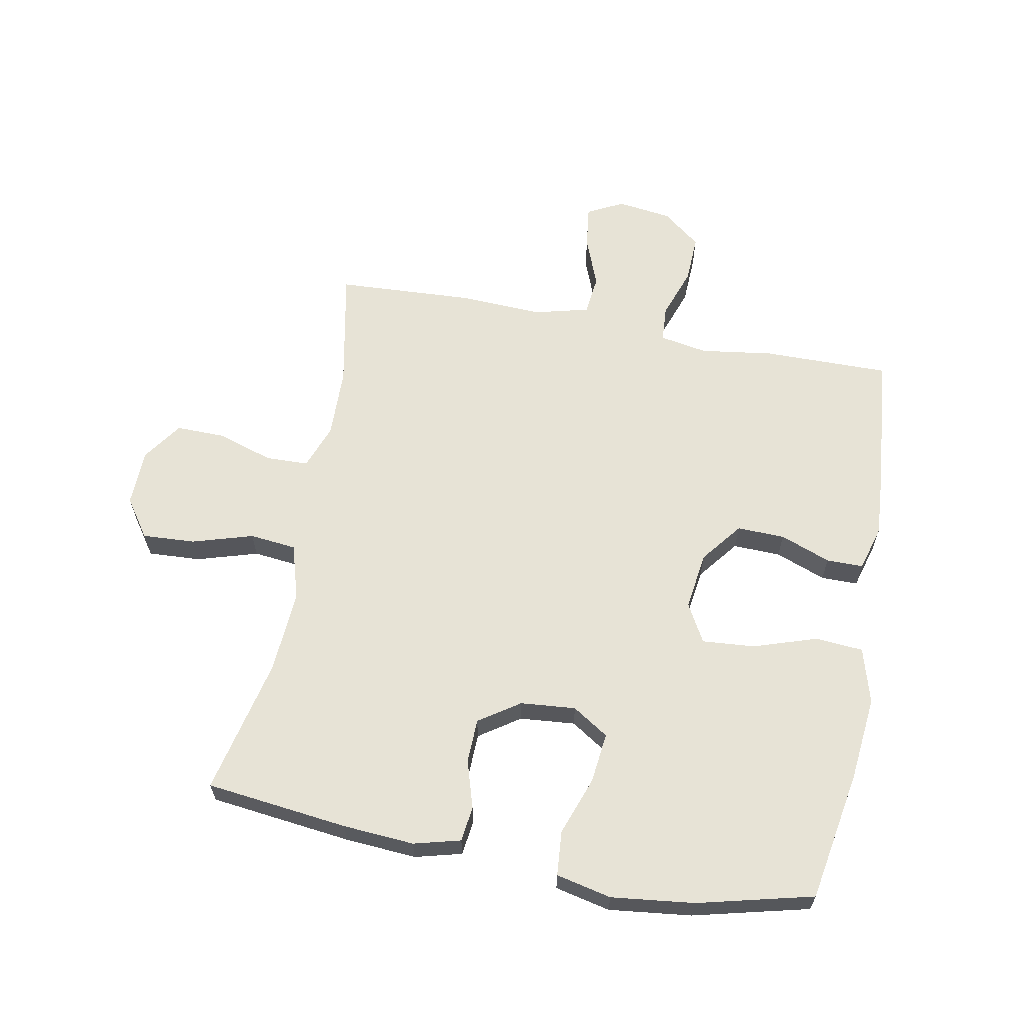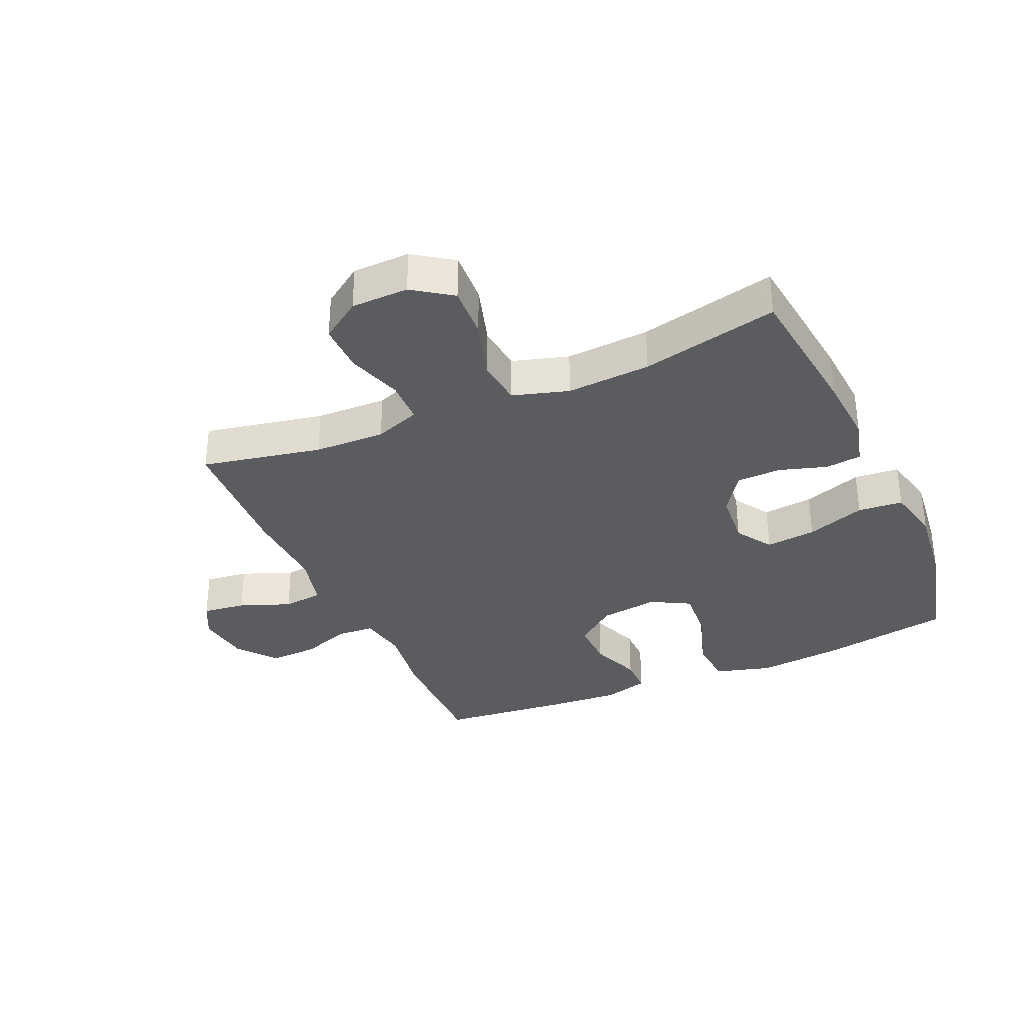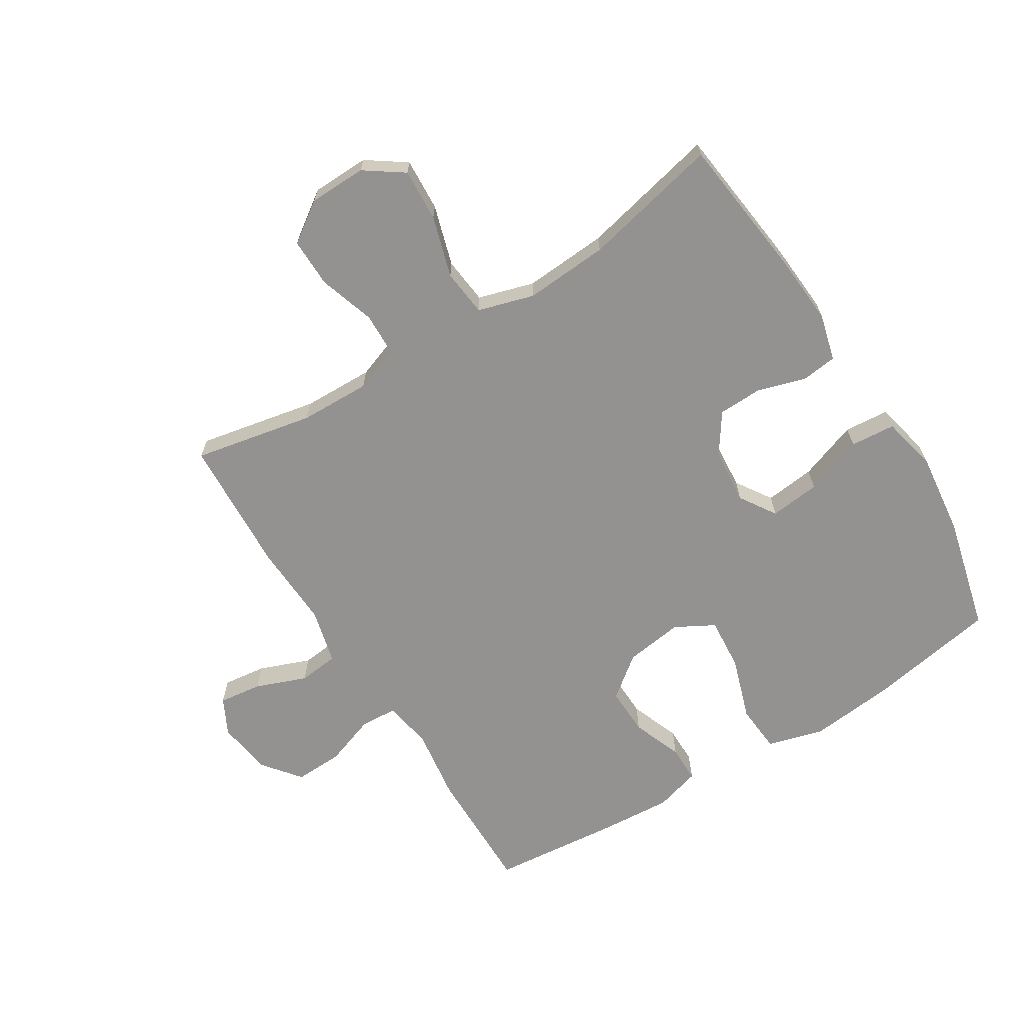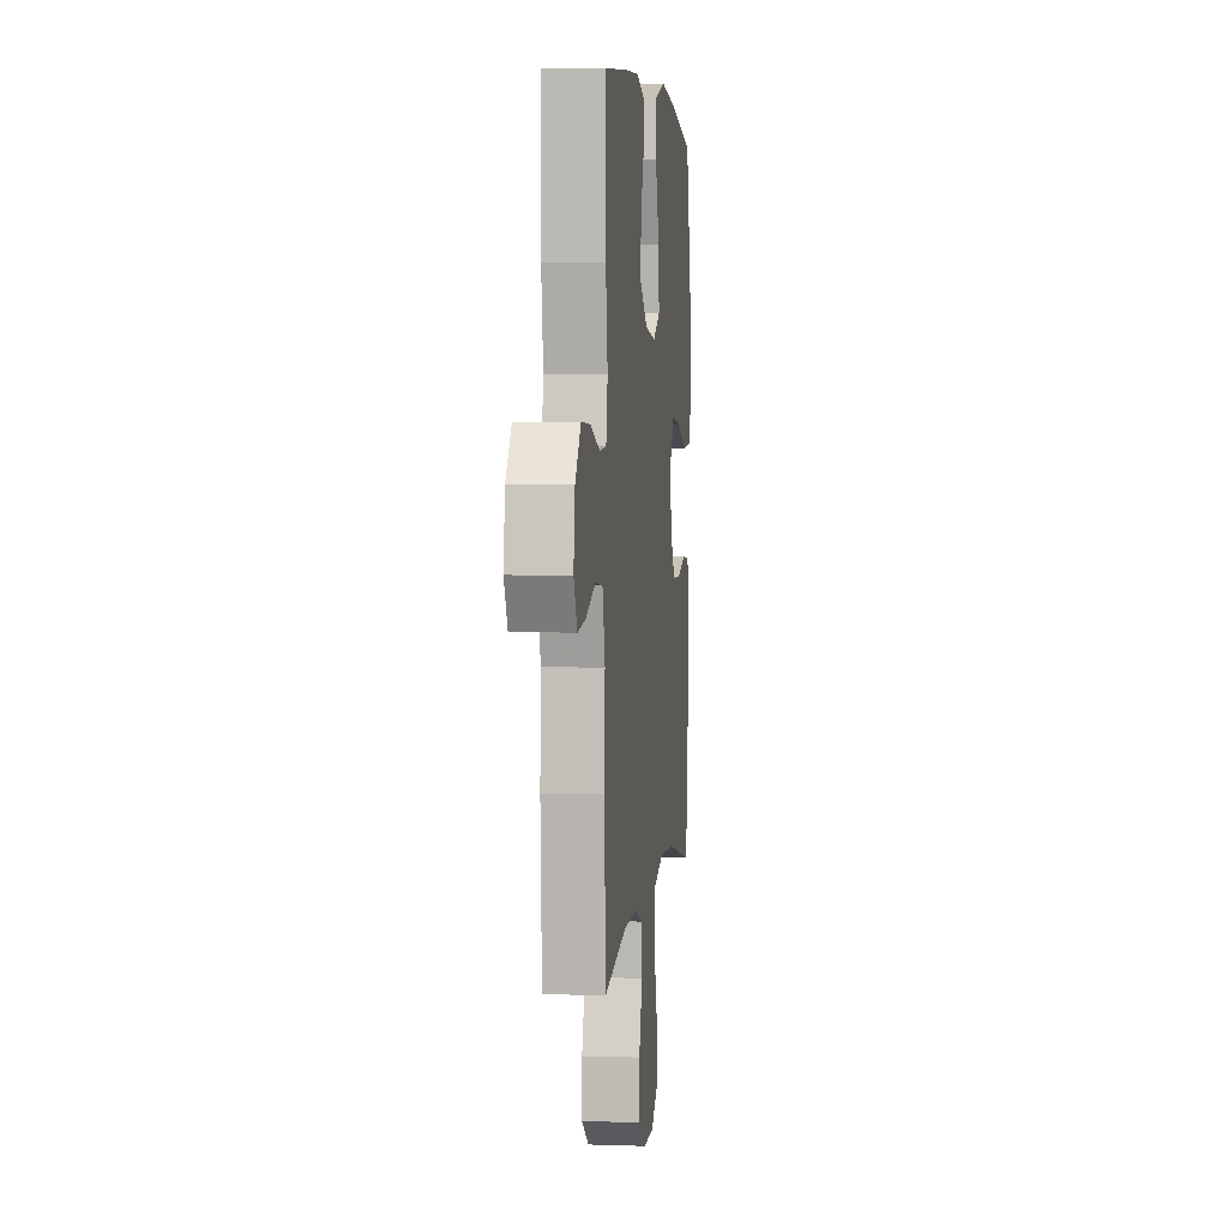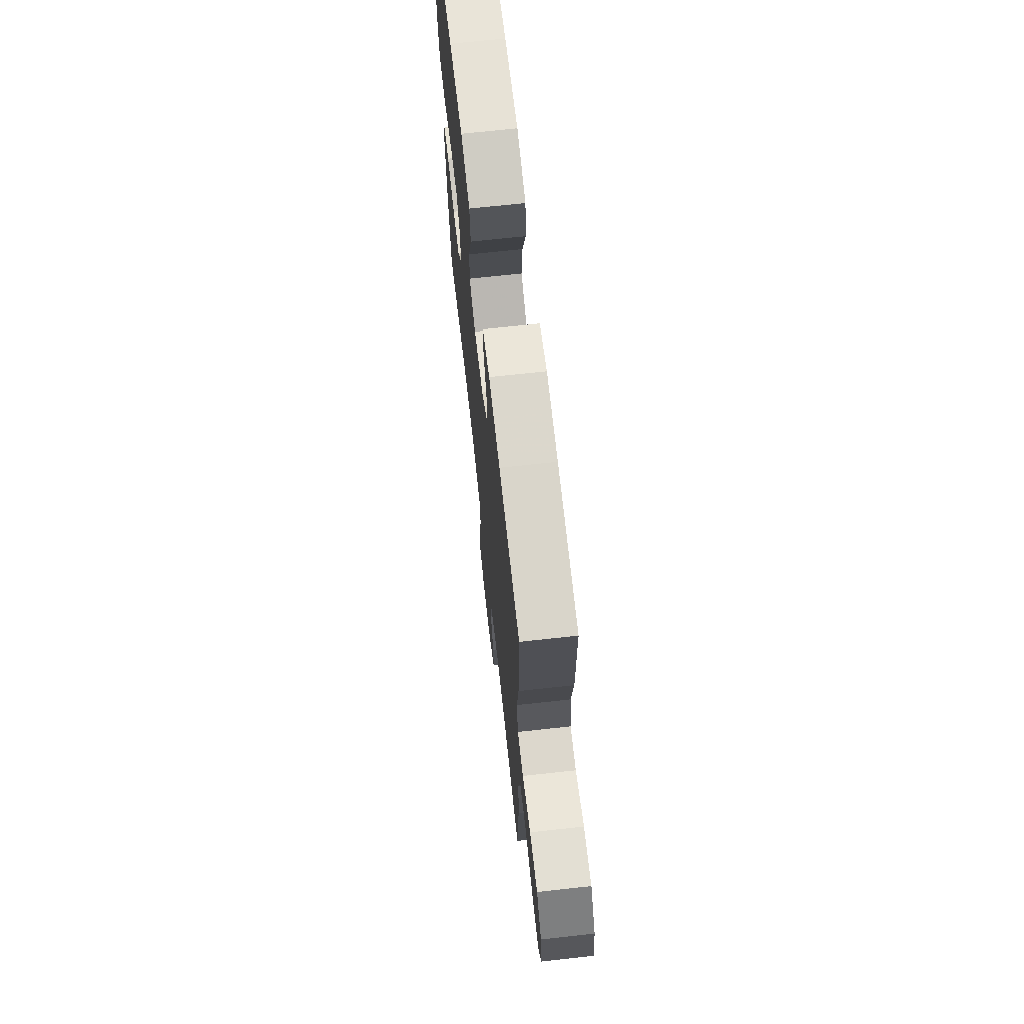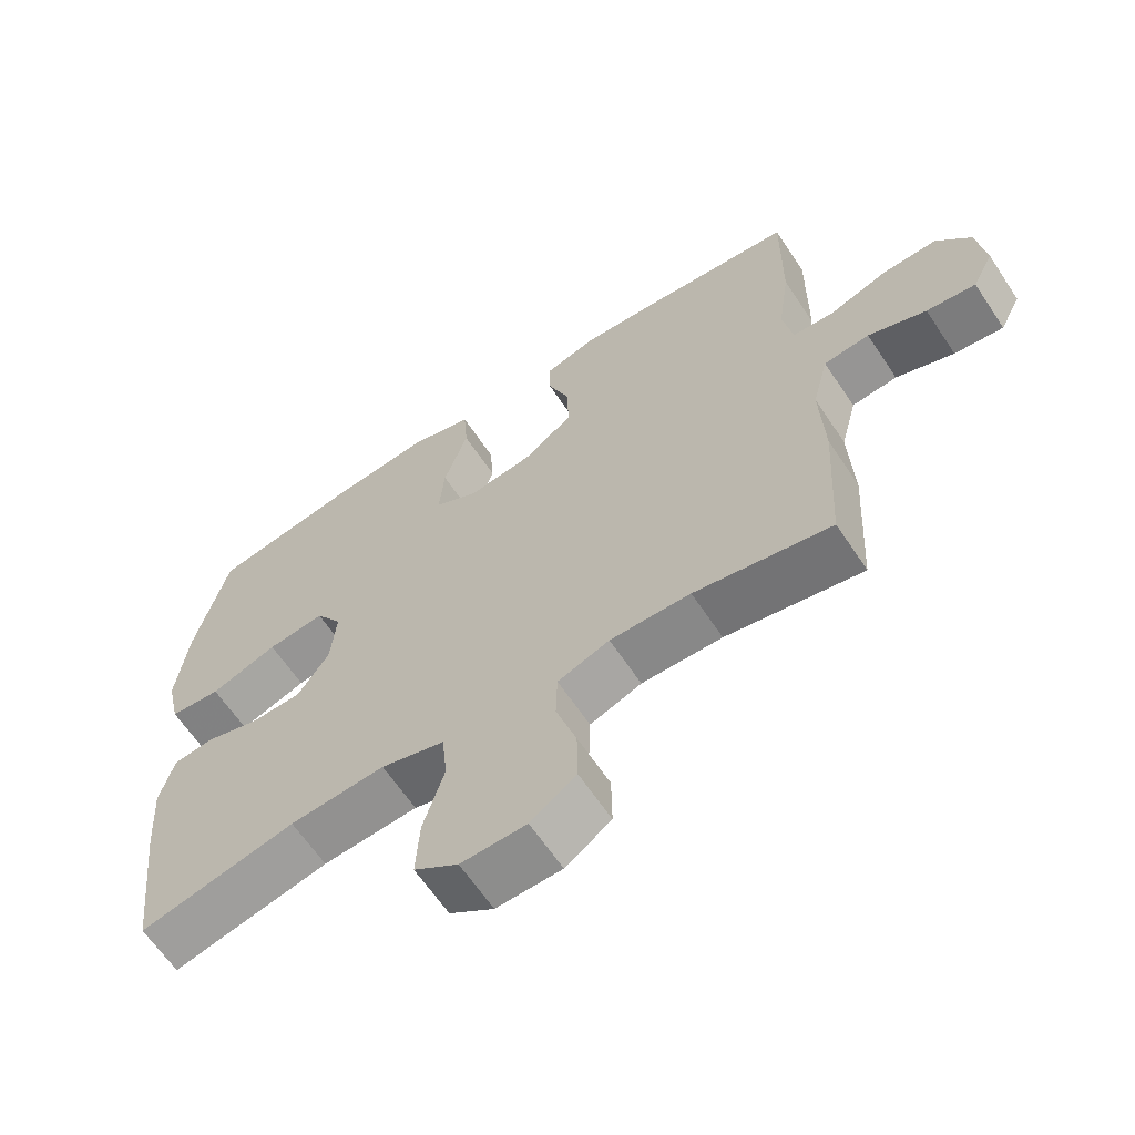
<metadata>
{"format":"obj","ext":"obj","renderer":"f3d","projection":"perspective","resolution":1024,"background":"white","views":[{"elev":62.7,"azim":-79.2,"up":"+Y"},{"elev":-33.7,"azim":-156.1,"up":"+Y"},{"elev":-66.5,"azim":-148.0,"up":"+Y"},{"elev":4.0,"azim":96.4,"up":"+Z"},{"elev":69.2,"azim":83.7,"up":"+Z"},{"elev":-63.7,"azim":33.7,"up":"+Z"}]}
</metadata>
<code>
v -0.5 0.07 -0.5
v -0.527 0.07 -0.268
v -0.535 0.07 -0.152
v -0.515 0.07 -0.076
v -0.457 0.07 -0.069
v -0.379 0.07 -0.093
v -0.307 0.07 -0.091
v -0.262 0.07 -0.025
v -0.254 0.07 0.065
v -0.292 0.07 0.124
v -0.374 0.07 0.115
v -0.47 0.07 0.081
v -0.543 0.07 0.087
v -0.563 0.07 0.177
v -0.547 0.07 0.312
v -0.5 0.07 0.5
v -0.287 0.07 0.537
v -0.149 0.07 0.551
v -0.058 0.07 0.525
v -0.052 0.07 0.447
v -0.086 0.07 0.344
v -0.093 0.07 0.258
v -0.03 0.07 0.223
v 0.065 0.07 0.236
v 0.132 0.07 0.288
v 0.13 0.07 0.366
v 0.099 0.07 0.448
v 0.099 0.07 0.508
v 0.173 0.07 0.529
v 0.288 0.07 0.521
v 0.5 0.07 0.5
v 0.498 0.07 0.294
v 0.481 0.07 0.175
v 0.495 0.07 0.097
v 0.554 0.07 0.093
v 0.637 0.07 0.122
v 0.716 0.07 0.125
v 0.765 0.07 0.063
v 0.777 0.07 -0.026
v 0.747 0.07 -0.085
v 0.677 0.07 -0.076
v 0.594 0.07 -0.044
v 0.529 0.07 -0.051
v 0.506 0.07 -0.141
v 0.512 0.07 -0.278
v 0.5 0.07 -0.5
v 0.305 0.07 -0.461
v 0.19 0.07 -0.458
v 0.116 0.07 -0.485
v 0.114 0.07 -0.555
v 0.143 0.07 -0.646
v 0.144 0.07 -0.726
v 0.079 0.07 -0.771
v -0.014 0.07 -0.773
v -0.077 0.07 -0.729
v -0.072 0.07 -0.643
v -0.042 0.07 -0.544
v -0.05 0.07 -0.468
v -0.141 0.07 -0.441
v -0.277 0.07 -0.45
v -0.5 0 -0.5
v -0.527 0 -0.268
v -0.535 0 -0.152
v -0.515 0 -0.076
v -0.457 0 -0.069
v -0.379 0 -0.093
v -0.307 0 -0.091
v -0.262 0 -0.025
v -0.254 0 0.065
v -0.292 0 0.124
v -0.374 0 0.115
v -0.47 0 0.081
v -0.543 0 0.087
v -0.563 0 0.177
v -0.547 0 0.312
v -0.5 0 0.5
v -0.287 0 0.537
v -0.149 0 0.551
v -0.058 0 0.525
v -0.052 0 0.447
v -0.086 0 0.344
v -0.093 0 0.258
v -0.03 0 0.223
v 0.065 0 0.236
v 0.132 0 0.288
v 0.13 0 0.366
v 0.099 0 0.448
v 0.099 0 0.508
v 0.173 0 0.529
v 0.288 0 0.521
v 0.5 0 0.5
v 0.498 0 0.294
v 0.481 0 0.175
v 0.495 0 0.097
v 0.554 0 0.093
v 0.637 0 0.122
v 0.716 0 0.125
v 0.765 0 0.063
v 0.777 0 -0.026
v 0.747 0 -0.085
v 0.677 0 -0.076
v 0.594 0 -0.044
v 0.529 0 -0.051
v 0.506 0 -0.141
v 0.512 0 -0.278
v 0.5 0 -0.5
v 0.305 0 -0.461
v 0.19 0 -0.458
v 0.116 0 -0.485
v 0.114 0 -0.555
v 0.143 0 -0.646
v 0.144 0 -0.726
v 0.079 0 -0.771
v -0.014 0 -0.773
v -0.077 0 -0.729
v -0.072 0 -0.643
v -0.042 0 -0.544
v -0.05 0 -0.468
v -0.141 0 -0.441
v -0.277 0 -0.45
f 55 56 57
f 54 55 57
f 53 54 57
f 52 53 57
f 51 52 57
f 50 51 57
f 49 50 57 58
f 48 49 58 59
f 44 45 46 47
f 47 48 59
f 44 47 59
f 43 44 59
f 40 41 42
f 39 40 42
f 38 39 42
f 37 38 42
f 36 37 42
f 35 36 42
f 34 35 42 43
f 31 32 33
f 30 31 33
f 29 30 33
f 28 29 33
f 27 28 33
f 26 27 33
f 25 26 33 34
f 43 59 60
f 34 43 60
f 25 34 60
f 24 25 60
f 19 20 21
f 18 19 21
f 17 18 21
f 16 17 21
f 15 16 21
f 14 15 21
f 13 14 21
f 12 13 21
f 11 12 21
f 10 11 21 22
f 9 10 22 23
f 4 5 6
f 3 4 6
f 2 3 6
f 1 2 6
f 60 1 6
f 60 6 7
f 23 24 60
f 9 23 60
f 8 9 60
f 7 8 60
f 117 116 115
f 117 115 114
f 117 114 113
f 117 113 112
f 117 112 111
f 117 111 110
f 118 117 110 109
f 119 118 109 108
f 107 106 105 104
f 119 108 107
f 119 107 104
f 119 104 103
f 102 101 100
f 102 100 99
f 102 99 98
f 102 98 97
f 102 97 96
f 102 96 95
f 103 102 95 94
f 93 92 91
f 93 91 90
f 93 90 89
f 93 89 88
f 93 88 87
f 93 87 86
f 94 93 86 85
f 120 119 103
f 120 103 94
f 120 94 85
f 120 85 84
f 81 80 79
f 81 79 78
f 81 78 77
f 81 77 76
f 81 76 75
f 81 75 74
f 81 74 73
f 81 73 72
f 81 72 71
f 82 81 71 70
f 83 82 70 69
f 66 65 64
f 66 64 63
f 66 63 62
f 66 62 61
f 66 61 120
f 67 66 120
f 120 84 83
f 120 83 69
f 120 69 68
f 120 68 67
f 1 61 62 2
f 2 62 63 3
f 3 63 64 4
f 4 64 65 5
f 5 65 66 6
f 6 66 67 7
f 7 67 68 8
f 8 68 69 9
f 9 69 70 10
f 10 70 71 11
f 11 71 72 12
f 12 72 73 13
f 13 73 74 14
f 14 74 75 15
f 15 75 76 16
f 16 76 77 17
f 17 77 78 18
f 18 78 79 19
f 19 79 80 20
f 20 80 81 21
f 21 81 82 22
f 22 82 83 23
f 23 83 84 24
f 24 84 85 25
f 25 85 86 26
f 26 86 87 27
f 27 87 88 28
f 28 88 89 29
f 29 89 90 30
f 30 90 91 31
f 31 91 92 32
f 32 92 93 33
f 33 93 94 34
f 34 94 95 35
f 35 95 96 36
f 36 96 97 37
f 37 97 98 38
f 38 98 99 39
f 39 99 100 40
f 40 100 101 41
f 41 101 102 42
f 42 102 103 43
f 43 103 104 44
f 44 104 105 45
f 45 105 106 46
f 46 106 107 47
f 47 107 108 48
f 48 108 109 49
f 49 109 110 50
f 50 110 111 51
f 51 111 112 52
f 52 112 113 53
f 53 113 114 54
f 54 114 115 55
f 55 115 116 56
f 56 116 117 57
f 57 117 118 58
f 58 118 119 59
f 59 119 120 60
f 60 120 61 1

</code>
